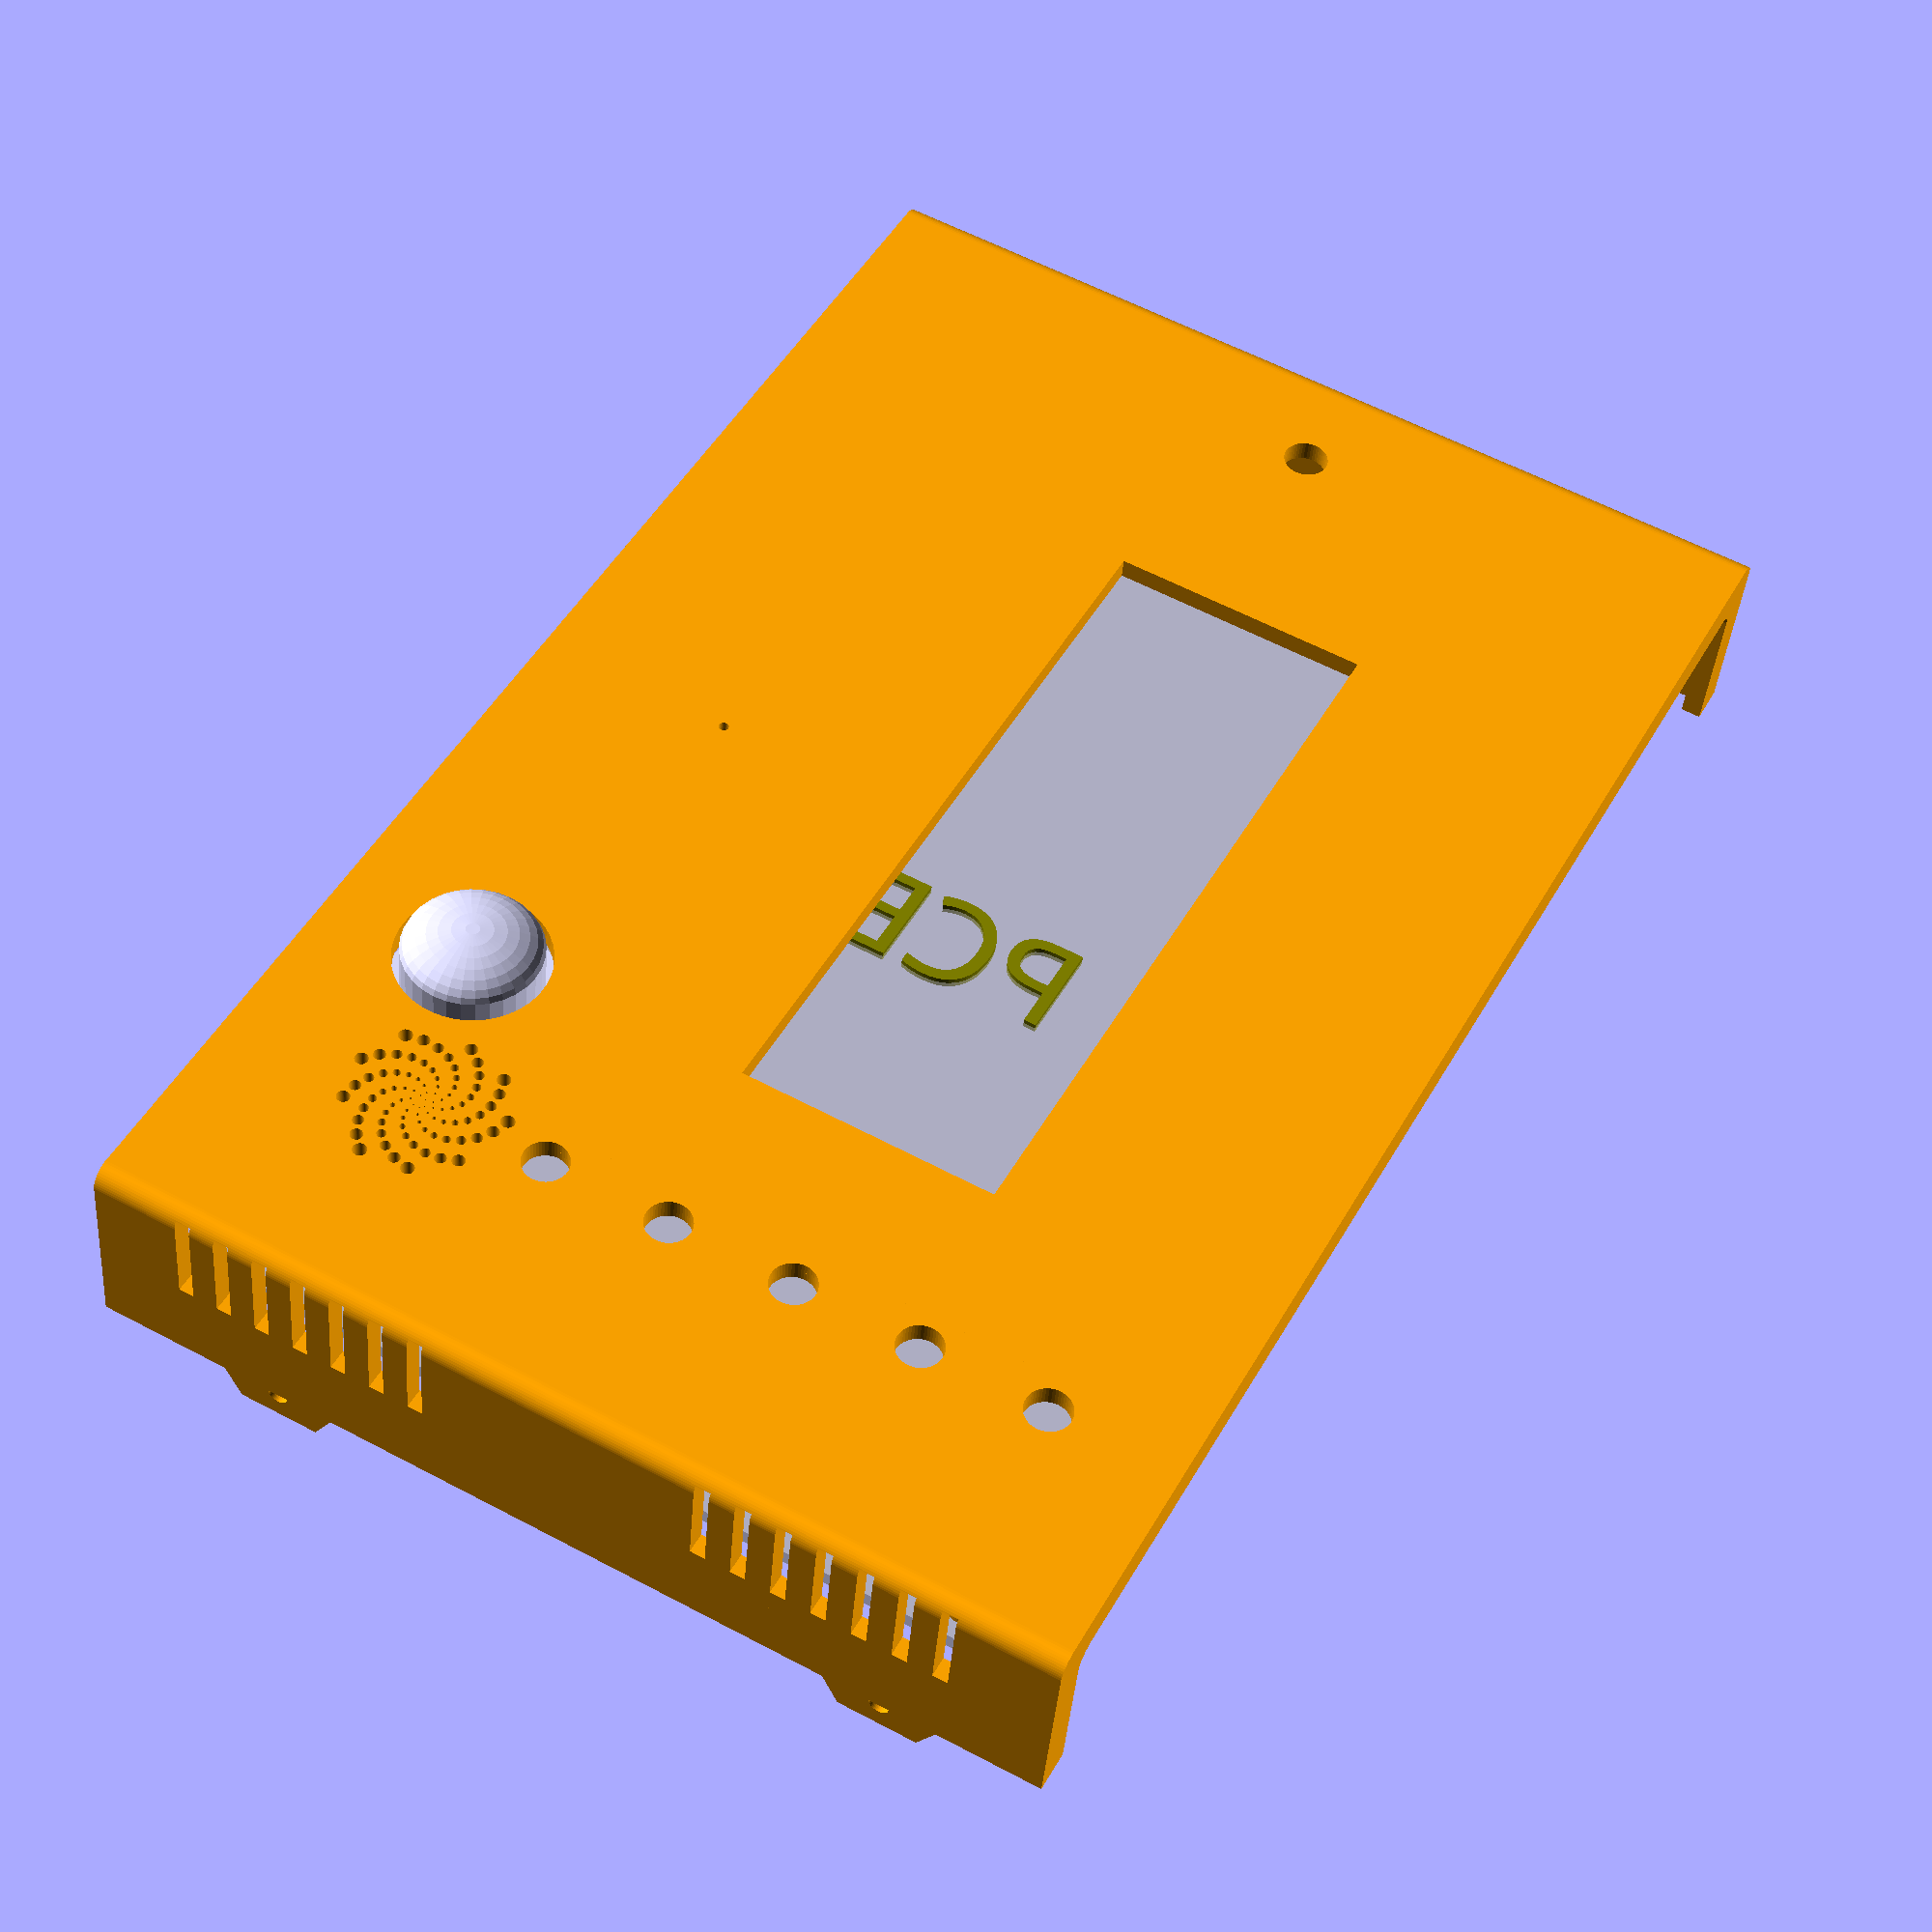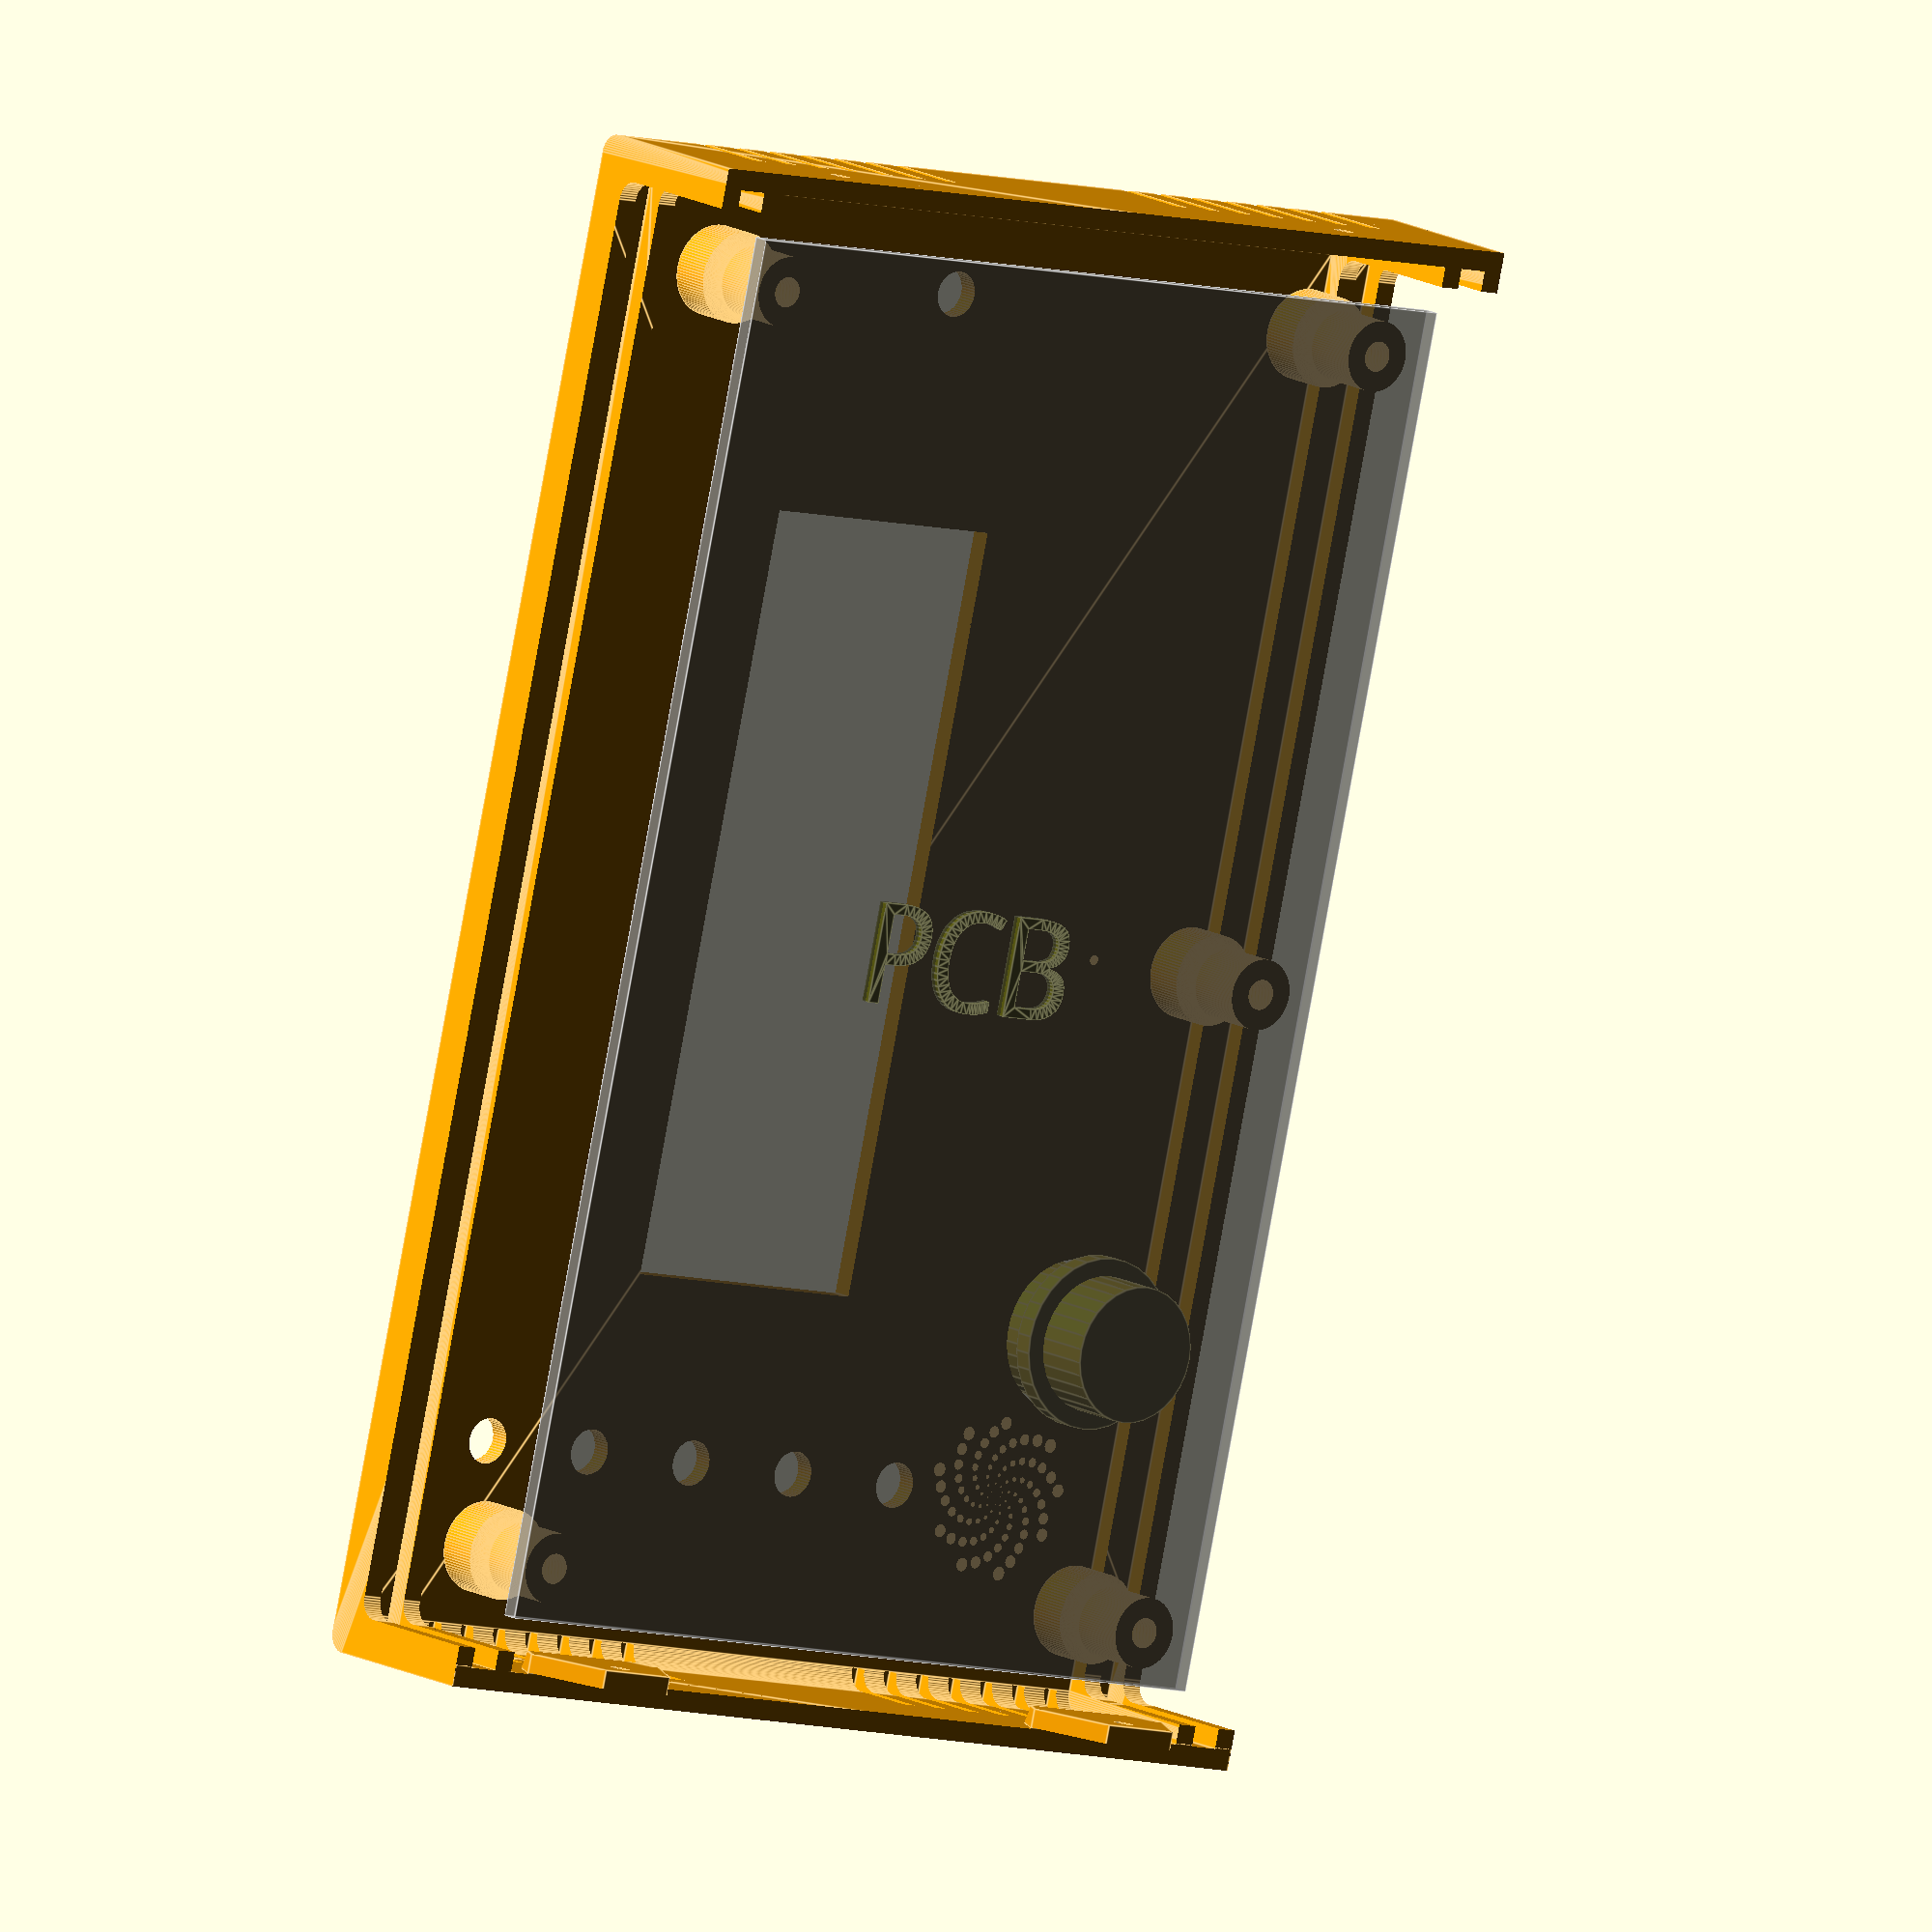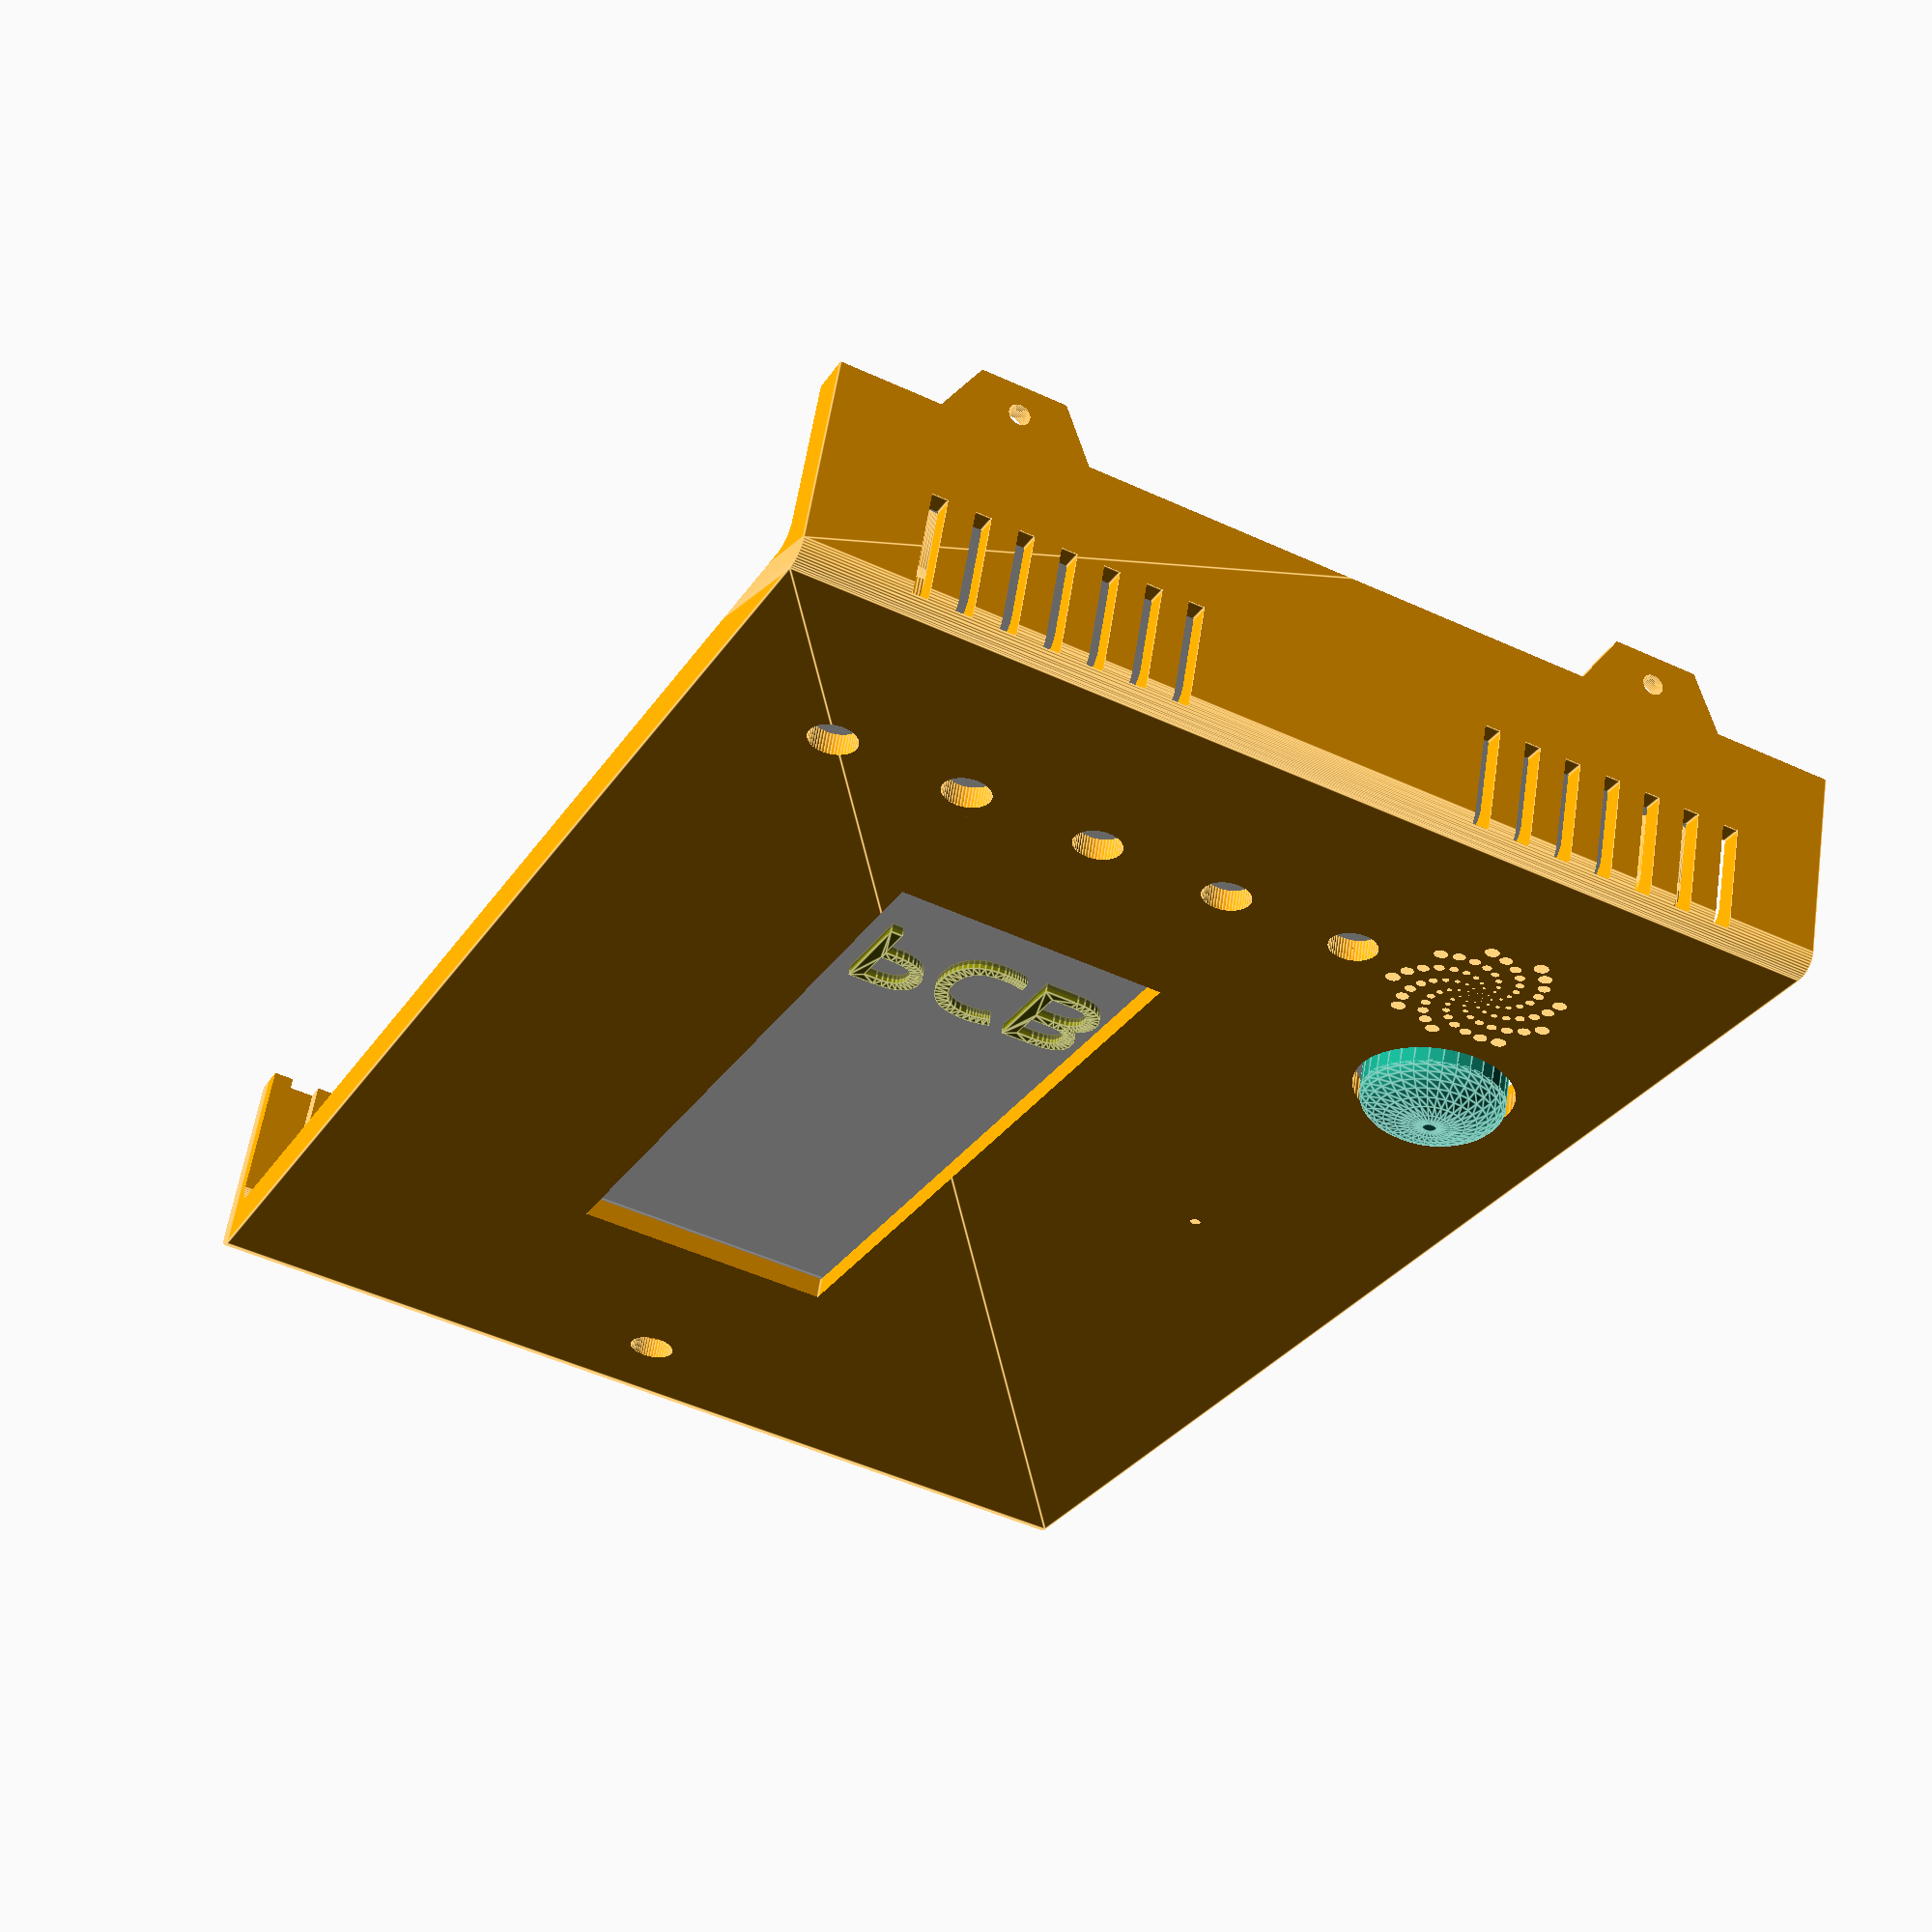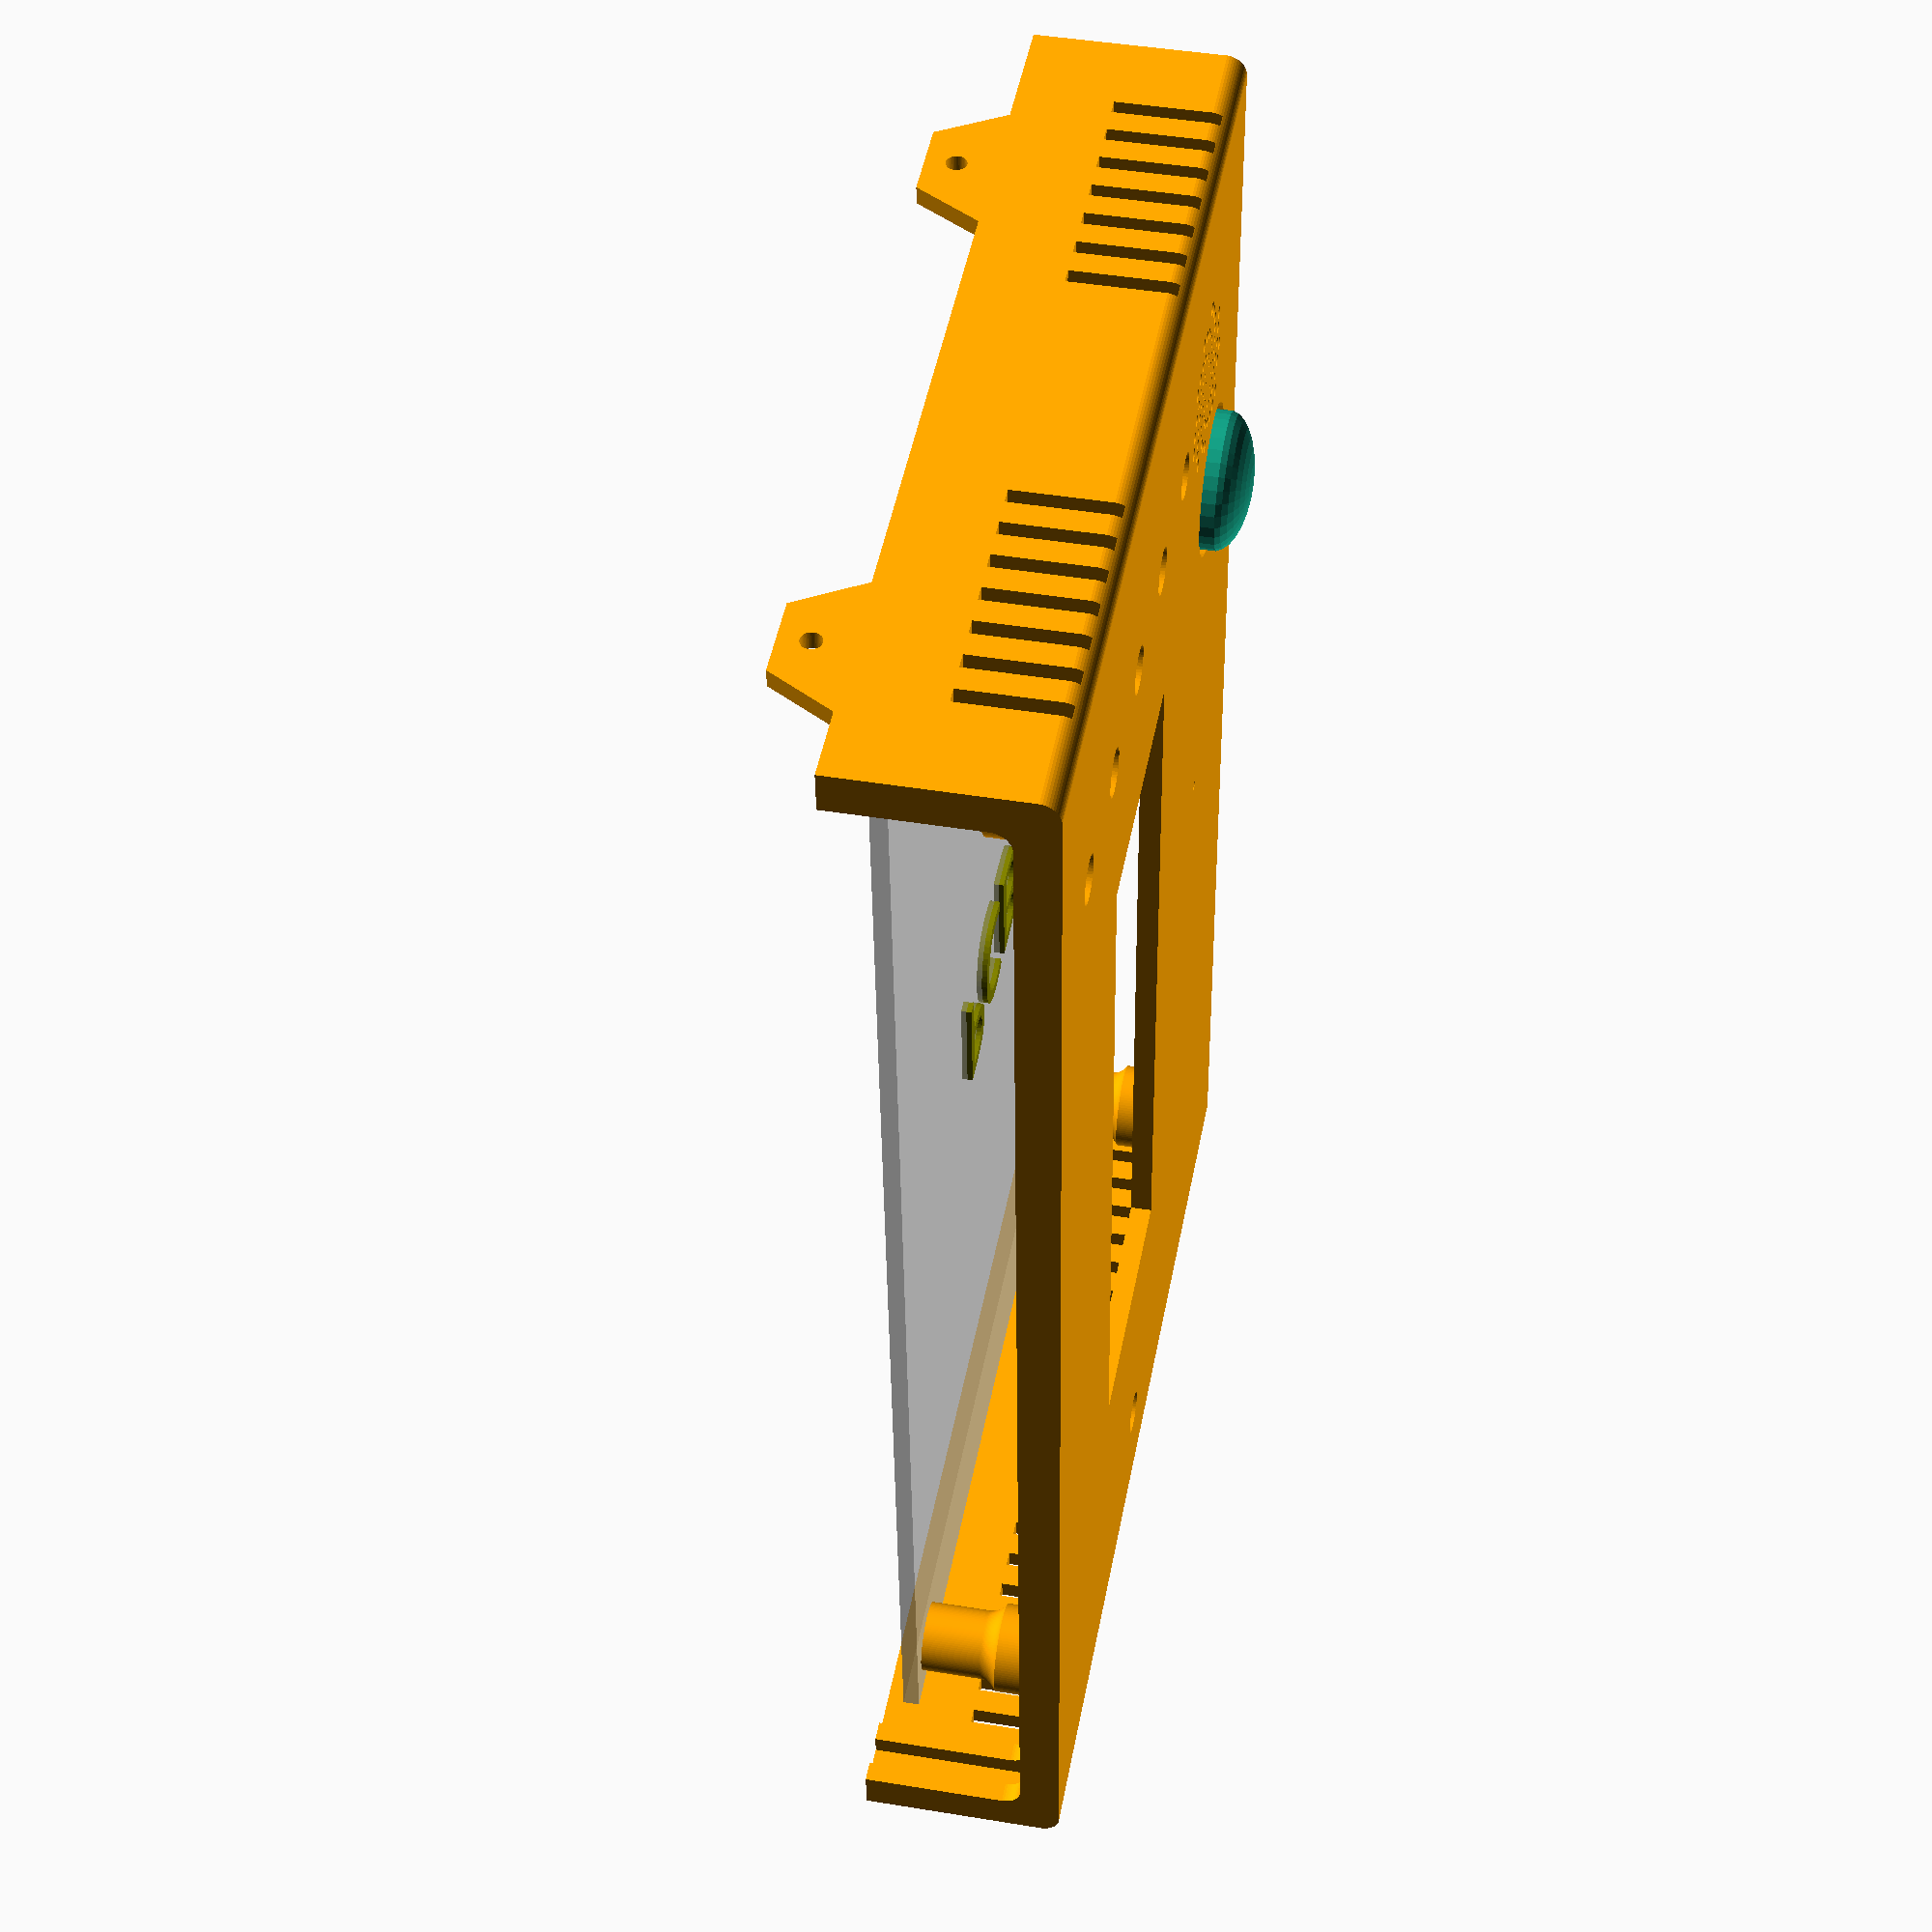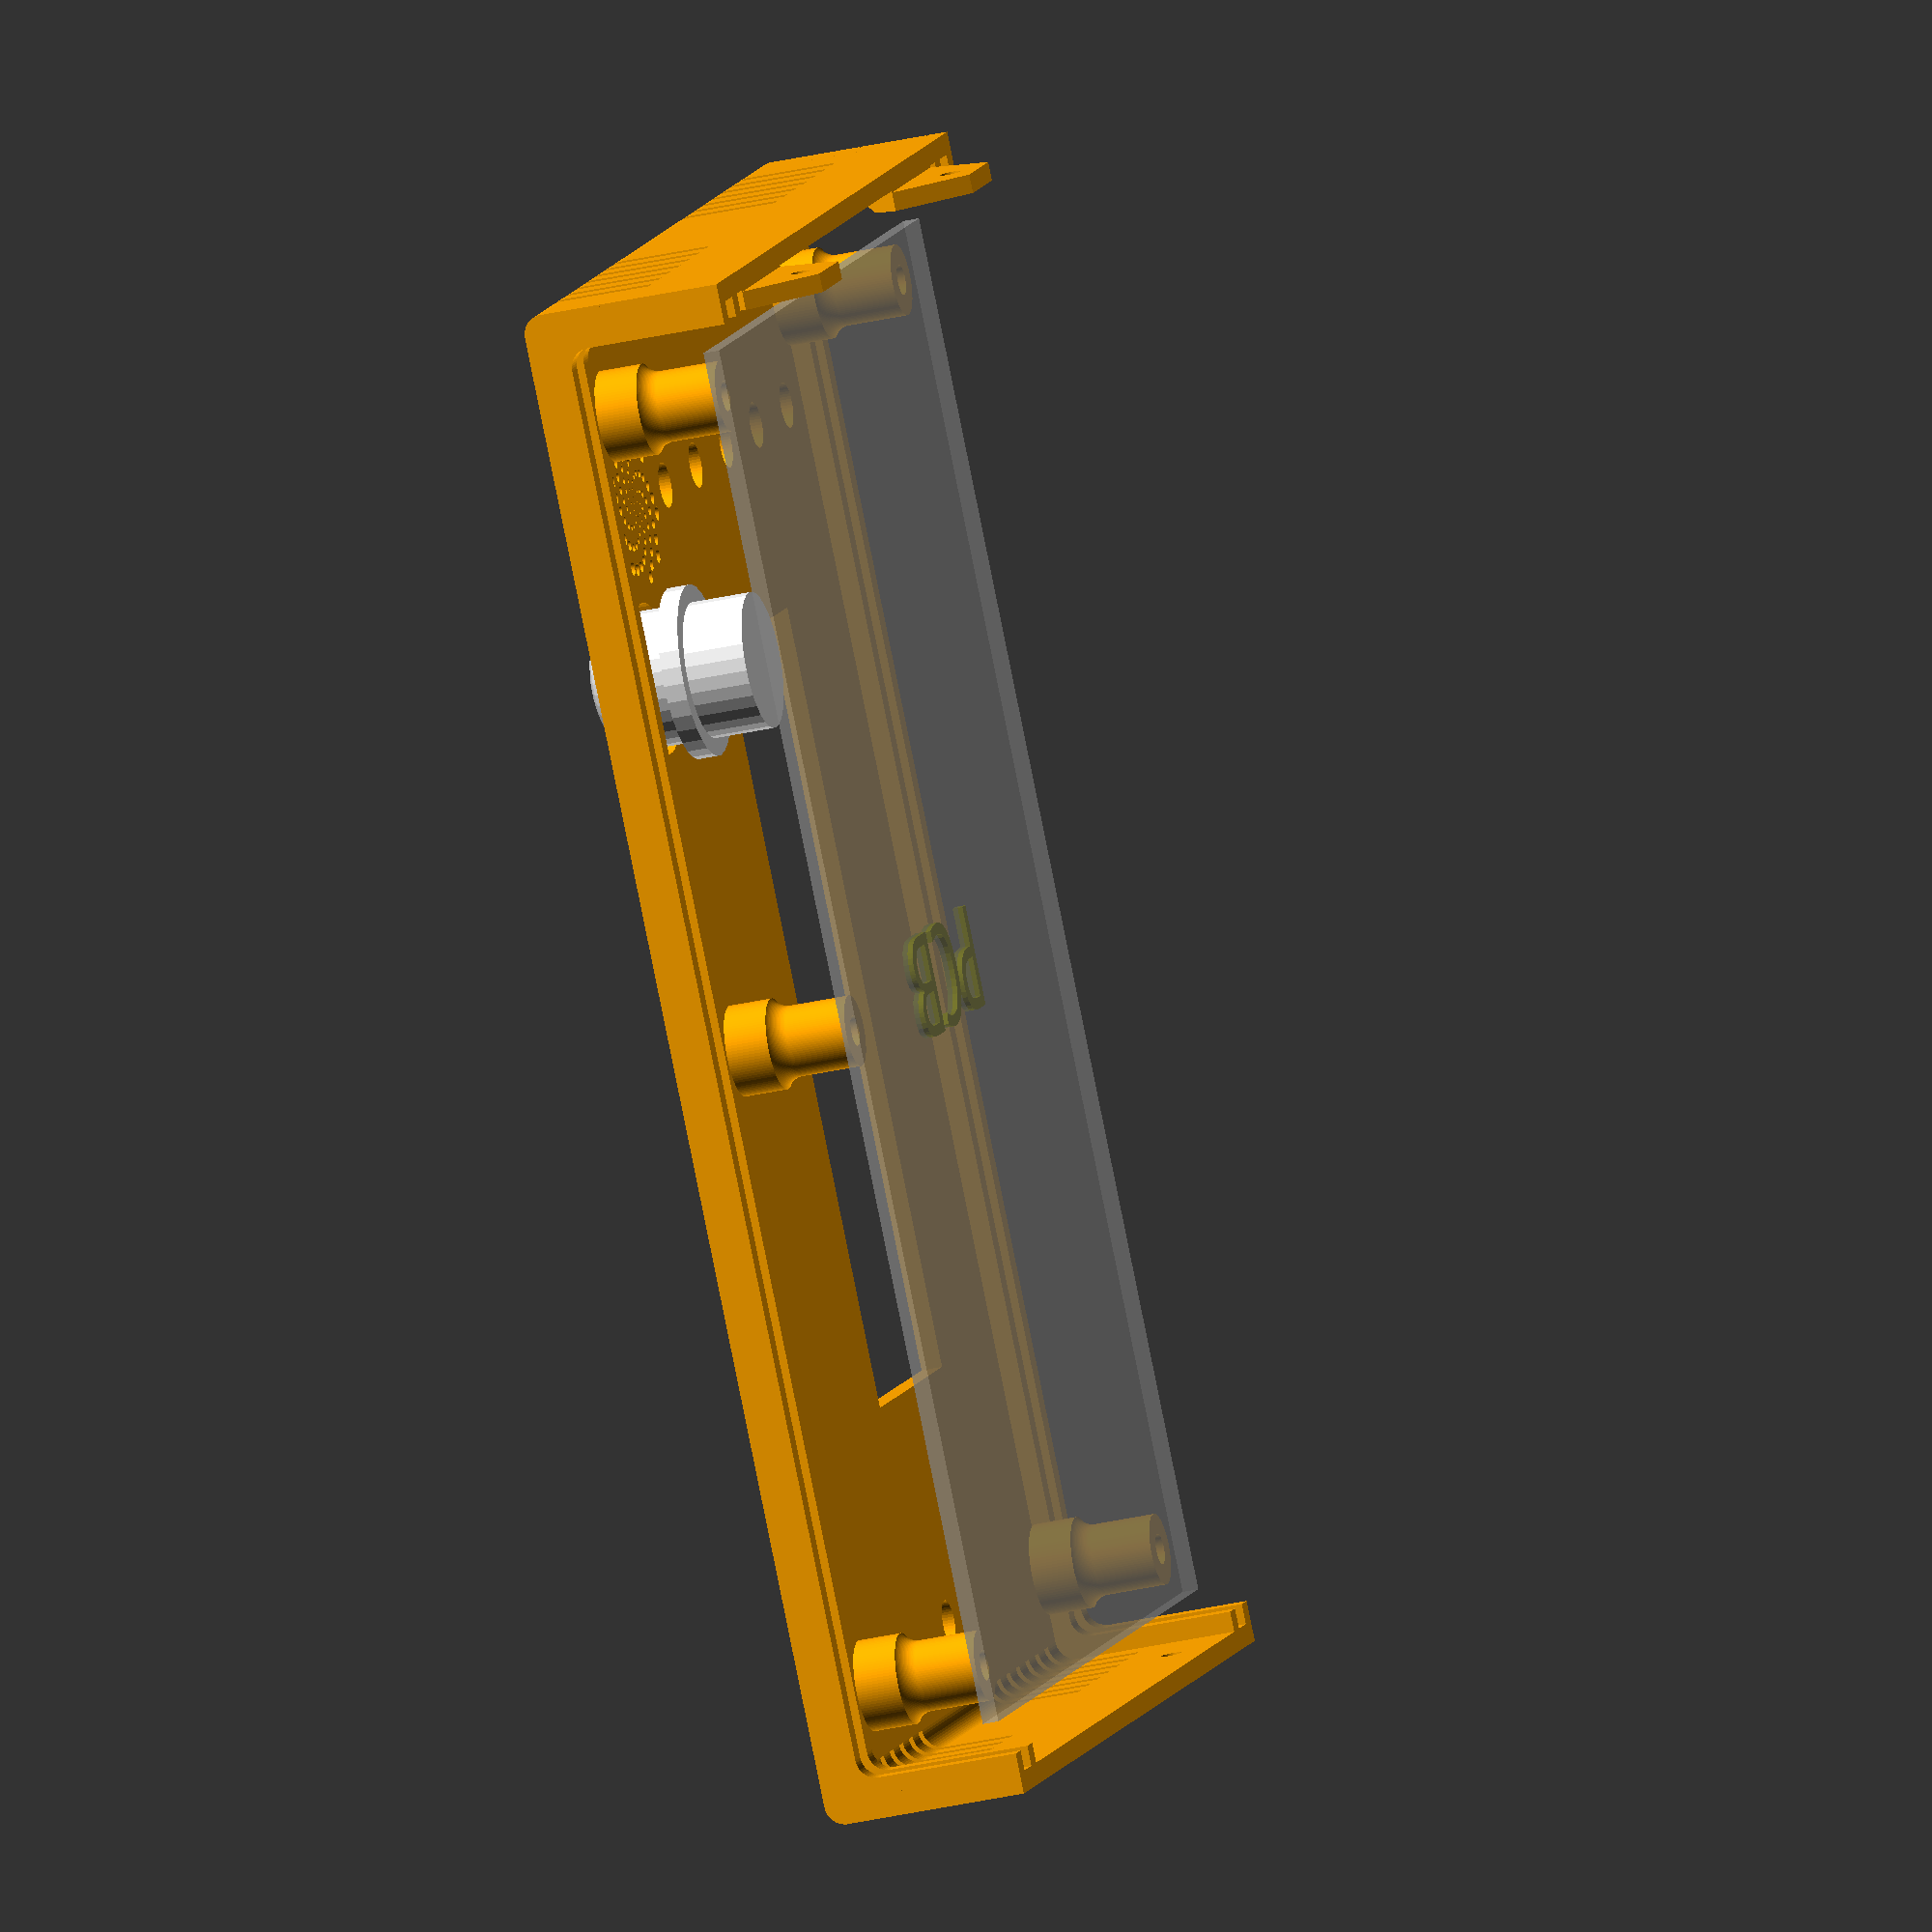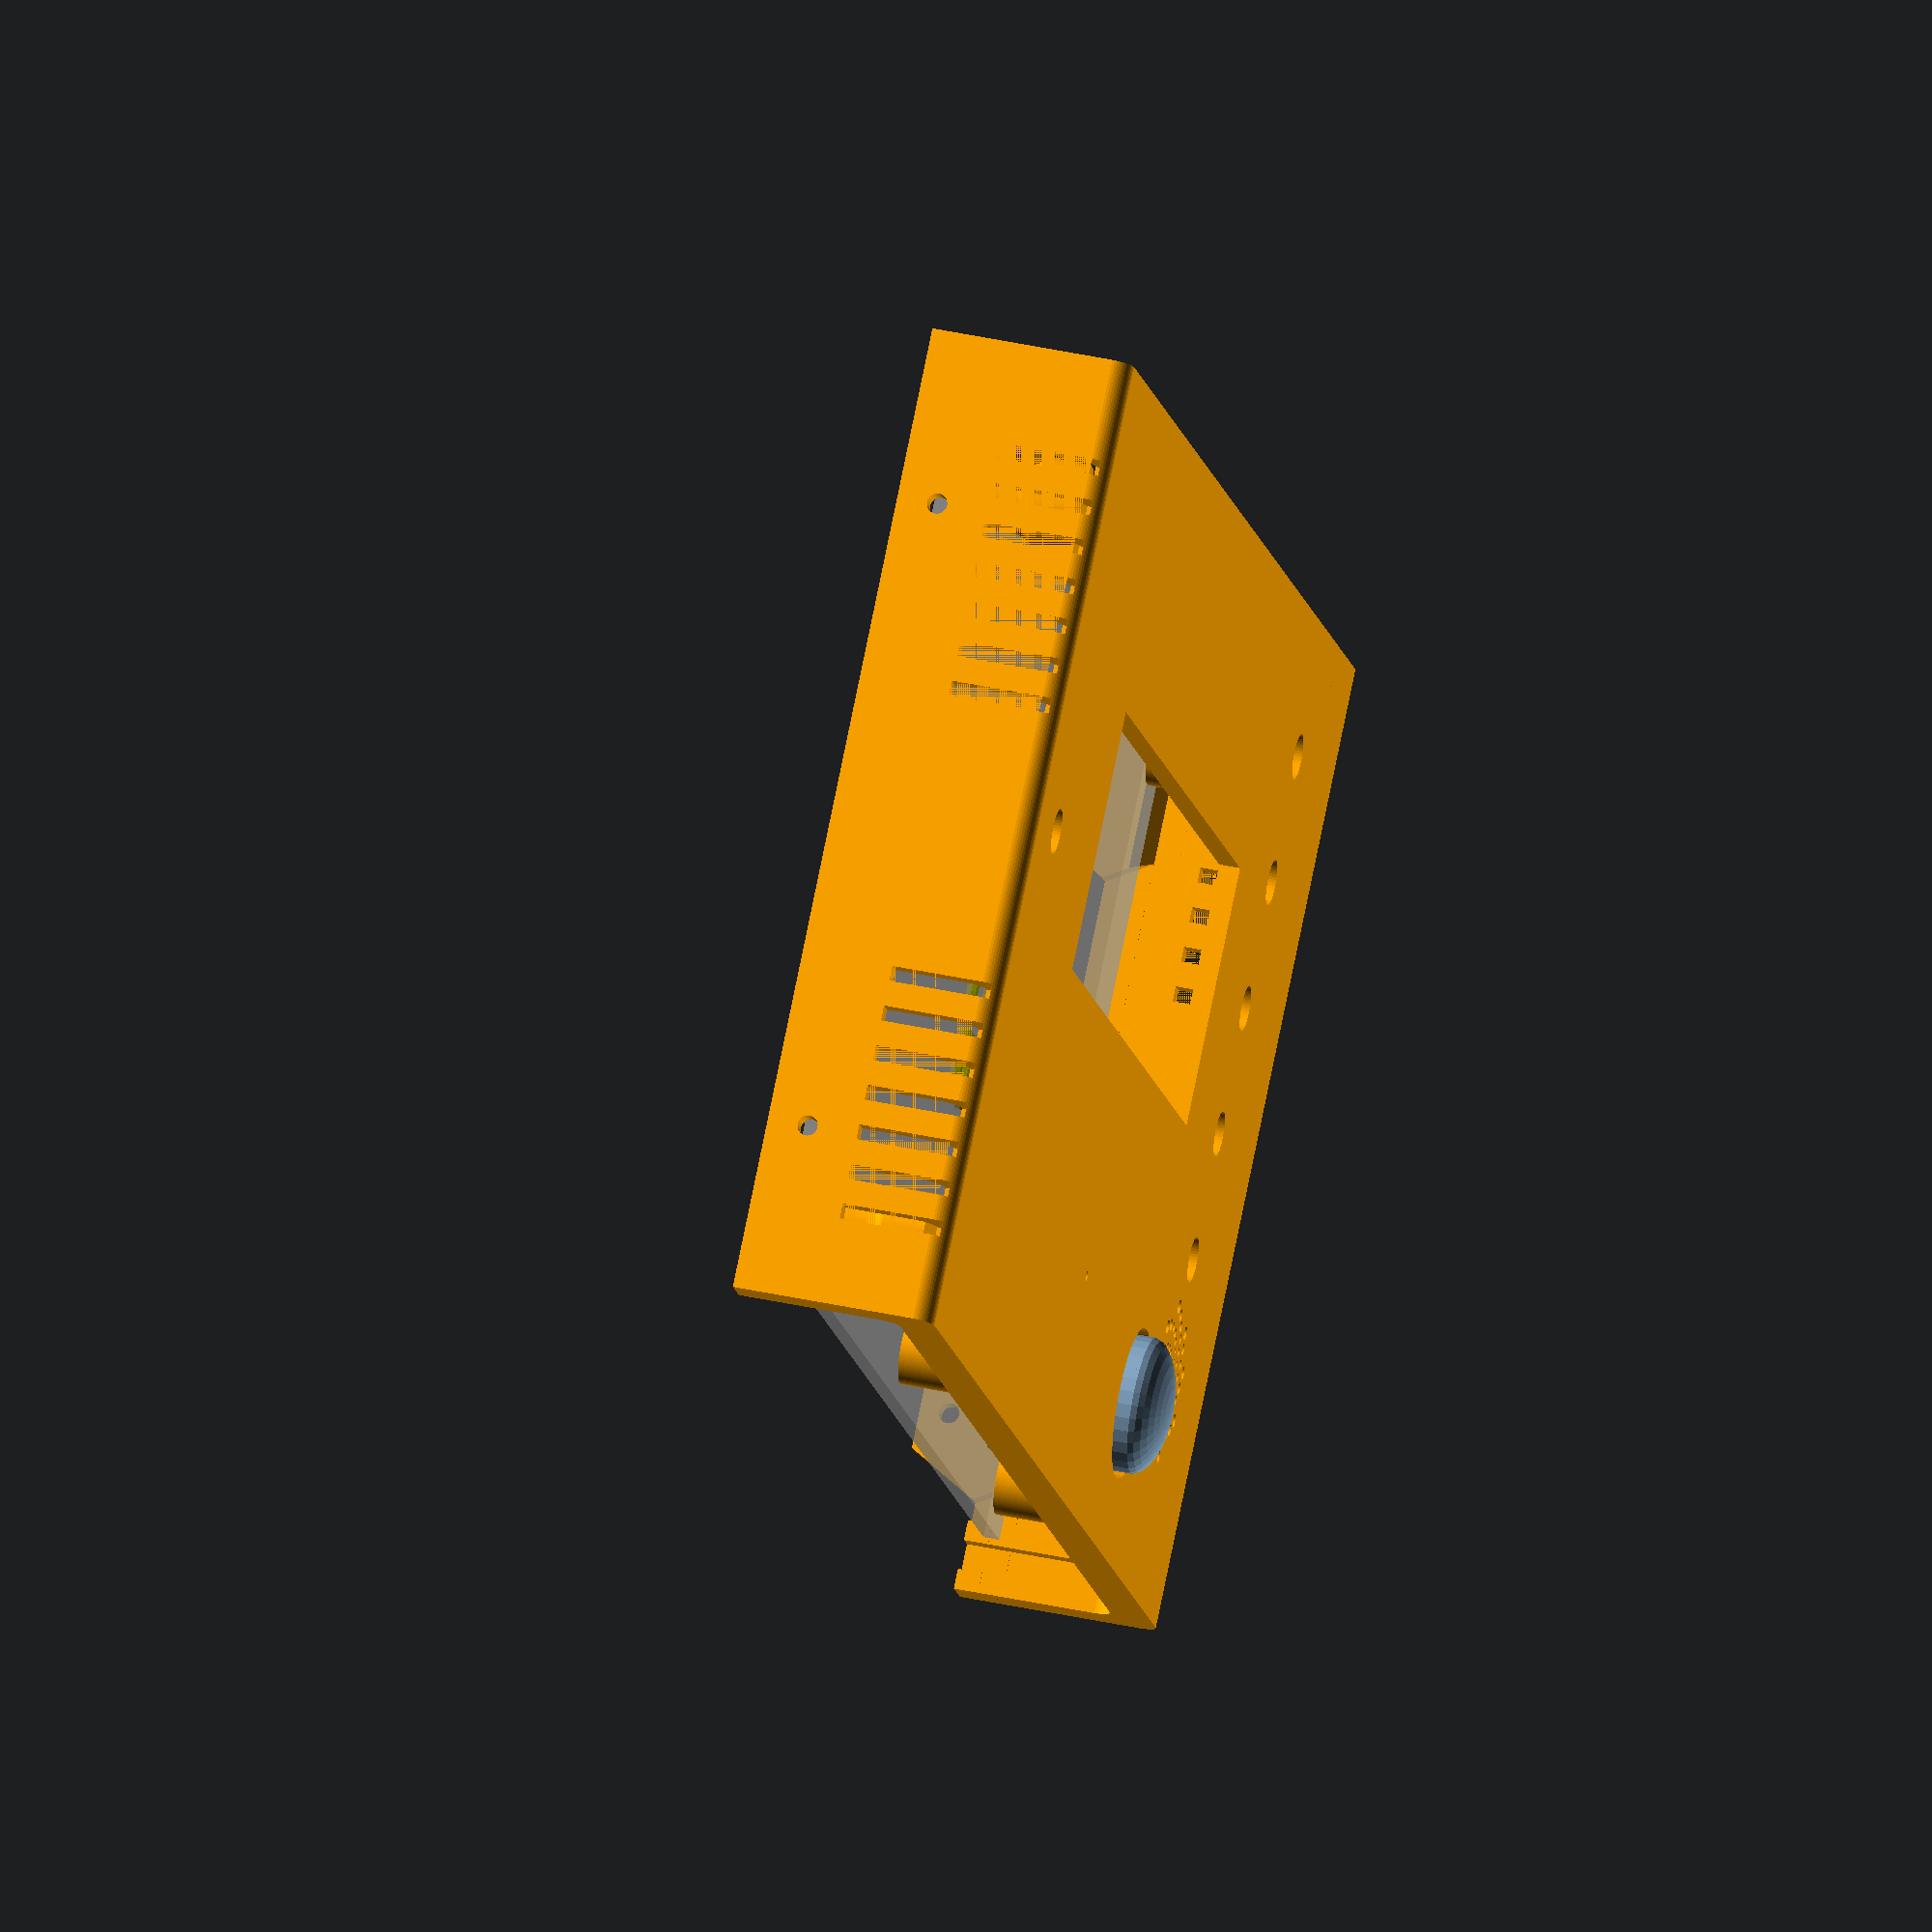
<openscad>

/*//////////////////////////////////////////////////////////////////
              -    FB Aka Heartman/Hearty 2016     -                   
              -   http://heartygfx.blogspot.com    -                  
              -       OpenScad Parametric Box      -                     
              -         CC BY-NC 3.0 License       -                      
////////////////////////////////////////////////////////////////////                                                                                                             
12/02/2016 - Fixed minor bug 
28/02/2016 - Added holes ventilation option                    
09/03/2016 - Added PCB feet support, fixed the shell artefact on export mode. 

*/////////////////////////// - Info - //////////////////////////////

// All coordinates are starting as integrated circuit pins.
// From the top view :

//   CoordD           <---       CoordC
//                                 ^
//                                 ^
//                                 ^
//   CoordA           --->       CoordB


////////////////////////////////////////////////////////////////////


////////// - Paramètres de la boite - Box parameters - /////////////

/* [Box dimensions] */
// - Longueur - Length  
  Length        = 83.82+13;       
// - Largeur - Width
  Width         = 138+13;                     
// - Hauteur - Height  
  Height        = 40;  
// - Epaisseur - Wall thickness  
  Thick         = 2;//[2:5]  
  
/* [Box options] */
// - Diamètre Coin arrondi - Filet diameter  
  Filet         = 2;//[0.1:12] 
// - lissage de l'arrondi - Filet smoothness  
  Resolution    = 50;//[1:100] 
// - Tolérance - Tolerance (Panel/rails gap)
  m             = 0.9;
// Pieds PCB - PCB feet (x4) 
  PCBFeet       = 1;// [0:No, 1:Yes]
// - Decorations to ventilation holes
  Vent          = 1;// [0:No, 1:Yes]
// - Decoration-Holes width (in mm)
  Vent_width    = 1.5;   


  
/* [PCB_Feet] */
//All dimensions are from the center foot axis

// - Coin bas gauche - Low left corner X position
PCBPosX         = 0;
// - Coin bas gauche - Low left corner Y position
PCBPosY         = 0;
// - Longueur PCB - PCB Length
PCBLength       = 83.82;
// - Largeur PCB - PCB Width
PCBWidth        = 137.16;
// - Heuteur pied - Feet height
FootHeight      = 14;
// - Diamètre pied - Foot diameter
FootDia         = 7;
// - Diamètre trou - Hole diameter
FootHole        = 3.0;  
// - Coin bas gauche - Low left corner X position
FootPosX         = 5.08;
// - Coin bas gauche - Low left corner Y position
FootPosY         = 5.08;
  

/* [STL element to export] */
//Coque haut - Top shell
TShell          = 00;// [0:No, 1:Yes]
//Coque bas- Bottom shell
BShell          = 1;// [0:No, 1:Yes]
//Panneau avant - Front panel
FPanL           = 0;// [0:No, 1:Yes]
//Panneau arrière - Back panel  
BPanL           = 0;// [0:No, 1:Yes]


  
/* [Hidden] */
// - Couleur coque - Shell color  
Couleur1        = "Orange";       
// - Couleur panneaux - Panels color    
Couleur2        = "OrangeRed";    
// Thick X 2 - making decorations thicker if it is a vent to make sure they go through shell
Dec_Thick       = Vent ? Thick*2 : Thick; 
// - Depth decoration
Dec_size        = Vent ? Thick*2 : 0.8;





/////////// - Boitier générique bord arrondis - Generic rounded box - //////////

module RoundBox($a=Length, $b=Width, $c=Height){// Cube bords arrondis
                    $fn=Resolution;            
                    translate([0,Filet,Filet]){  
                    minkowski (){                                              
                        cube ([$a-(Length/2),$b-(2*Filet),$c-(2*Filet)], center = false);
                        rotate([0,90,0]){    
                        cylinder(r=Filet,h=Length/2, center = false);
                            } 
                        }
                    }
                }// End of RoundBox Module

      
////////////////////////////////// - Module Coque/Shell - //////////////////////////////////         

module Coque(){//Coque - Shell  
    Thick = Thick*2;  
    difference(){    
        difference(){//sides decoration
            union(){    
                     difference() {//soustraction de la forme centrale - Substraction Fileted box
                      
                        difference(){//soustraction cube median - Median cube slicer
                            union() {//union               
                            difference(){//Coque    
                                RoundBox();
                                translate([Thick/2,Thick/2,Thick/2]){     
                                        RoundBox($a=Length-Thick, $b=Width-Thick, $c=Height-Thick);
                                        }
                                        }//Fin diff Coque                            
                                difference(){//largeur Rails        
                                     translate([Thick+m,Thick/2,Thick/2]){// Rails
                                          RoundBox($a=Length-((2*Thick)+(2*m)), $b=Width-Thick, $c=Height-(Thick*2));
                                                          }//fin Rails
                                     translate([((Thick+m/2)*1.55),Thick/2,Thick/2+0.1]){ // +0.1 added to avoid the artefact
                                          RoundBox($a=Length-((Thick*3)+2*m), $b=Width-Thick, $c=Height-Thick);
                                                    }           
                                                }//Fin largeur Rails
                                    }//Fin union                                   
                               translate([-Thick,-Thick,Height/2]){// Cube à soustraire
                                    cube ([Length+100, Width+100, Height], center=false);
                                            }                                            
                                      }//fin soustraction cube median - End Median cube slicer
                               translate([-Thick/2,Thick,Thick]){// Forme de soustraction centrale 
                                    RoundBox($a=Length+Thick, $b=Width-Thick*2, $c=Height-Thick);       
                                    }                          
                                }                                          


                difference(){// wall fixation box legs
                    union(){
                        translate([3*Thick +5,Thick,Height/2]){
                            rotate([90,0,0]){
                                    $fn=6;
                                    cylinder(d=16,Thick/2);
                                    }   
                            }
                            
                       translate([Length-((3*Thick)+5),Thick,Height/2]){
                            rotate([90,0,0]){
                                    $fn=6;
                                    cylinder(d=16,Thick/2);
                                    }   
                            }

                        }
                            translate([4,Thick+Filet,Height/2-57]){   
                             rotate([45,0,0]){
                                   cube([Length,40,40]);    
                                  }
                           }
                           translate([0,-(Thick*1.46),Height/2]){
                                cube([Length,Thick*2,10]);
                           }
                    } //Fin fixation box legs
            }

        union(){// outbox sides decorations
            
            for(i=[0:Thick:Length/4]){

                // Ventilation holes part code submitted by Ettie - Thanks ;) 
                    translate([10+i,-Dec_Thick+Dec_size,1]){
                    cube([Vent_width,Dec_Thick,Height/4]);
                    }
                    translate([(Length-10) - i,-Dec_Thick+Dec_size,1]){
                    cube([Vent_width,Dec_Thick,Height/4]);
                    }
                    translate([(Length-10) - i,Width-Dec_size,1]){
                    cube([Vent_width,Dec_Thick,Height/4]);
                    }
                    translate([10+i,Width-Dec_size,1]){
                    cube([Vent_width,Dec_Thick,Height/4]);
                    }
  
                
                    }// fin de for
               // }
                }//fin union decoration
            }//fin difference decoration


            union(){ //sides holes
                $fn=50;
                translate([3*Thick+5,20,Height/2+4]){
                    rotate([90,0,0]){
                    cylinder(d=2,20);
                    }
                }
                translate([Length-((3*Thick)+5),20,Height/2+4]){
                    rotate([90,0,0]){
                    cylinder(d=2,20);
                    }
                }
                translate([3*Thick+5,Width+5,Height/2-4]){
                    rotate([90,0,0]){
                    cylinder(d=2,20);
                    }
                }
                translate([Length-((3*Thick)+5),Width+5,Height/2-4]){
                    rotate([90,0,0]){
                    cylinder(d=2,20);
                    }
                }
            }//fin de sides holes

        }//fin de difference holes
}// fin coque 

////////////////////////////// - Experiment - ///////////////////////////////////////////


//Speaker Grill//

module SpeakerHole(OnOff,Cx,Cy,Cdia,Ccenter=false){
    //difference(){
     if(OnOff==1)
    translate([Cx,Cy,-1]){
        for(j = [1  : 3]){
            echo(j);
            rotate(a = 360*j/3,v = [0,0,1])
        for(i = [0 : Cdia/60 : Cdia/2]){
            rotate(a = 6*(i/Cdia)*360,v = [0,0,1])
            translate([i,i,0])
            
           cylinder(d=i/4,h = 10, $fn=100,center=Ccenter); 
            
        }
    }
    }
}

//Button
module ButtonSwitch(OnOff,Cx,Cy,Cdia,Ccenter=false){
    //difference(){
     if(OnOff==1)
    translate([Cx,Cy,-1]){
     //rotate([180,0,0])
     


ThreadThick = 0.20;
ThreadWidth = 0.40;

Protrusion = 0.1;

HoleWindage = 0.2;

//------
// Dimensions

Post = [3.8,3.8,3.0];

OD = 0;
HEIGHT =  FootHeight;
DOMEHEIGHT = 1;

Button = [12,0+Post[2],6*ThreadThick];

NumSides = 8*4;

//----------------------
//- Build it

difference() {
	union() {
        translate([0,0,3*Thick])
        cylinder(d=Cdia+Thick,h=Thick,$fn=NumSides);
		translate([0,0,0])
			resize([0,0,2*Button[DOMEHEIGHT]])
				sphere(d=0.9*Cdia/cos(180/NumSides),$fn=NumSides);
		cylinder(d=0.9*Cdia,h=FootHeight,$fn=NumSides);
        
	}

	translate([0,0,Post[2]/2 - Protrusion])
		cube(Post + [HoleWindage,HoleWindage,Protrusion],center=true);
}
    }
}



/////////////////////// - Foot with base filet - /////////////////////////////
module foot(FootDia,FootHole,FootHeight){
    Filet=2;
    color(Couleur1)   
   // translate([3*Thick+2,Thick+5,0]+[-FootPosX,-FootPosY,Filet])
    difference(){
    
    difference(){
            translate ([0,0,Thick]){
                cylinder(d=FootDia+Filet,FootHeight-Thick, $fn=100,center=true);
                        }
                    rotate_extrude($fn=100){
                            translate([(FootDia+Filet*2)/2,Filet,0]){
                                    minkowski(){
                                            square(10);
                                            circle(Filet, $fn=100);
                                        }
                                 }
                           }
                   }
            cylinder(d=FootHole,FootHeight+1, $fn=100);
               }          
}// Fin module foot
  
module Feet(){     
//////////////////// - PCB only visible in the preview mode - /////////////////////    
    translate([3*Thick+2,Thick+5,Thick+FootHeight]){
    
    %cube ([PCBLength,PCBWidth,1.6]);
       translate([PCBLength/2,PCBWidth/2,0]){ 
        color("Olive")
        %text("PCB", halign="center", valign="center", font="Arial black");
       }
    } // Fin PCB 
  
    
////////////////////////////// - 4 Feet - //////////////////////////////////////////   
//    
//    translate([3*Thick+7,Thick+10,Thick/2]){
//        foot(FootDia,FootHole,FootHeight);
//    }
//    translate([(3*Thick)+PCBLength+7,Thick+10,Thick/2]){
//        foot(FootDia,FootHole,FootHeight);
//        }
//    translate([(3*Thick)+PCBLength+7,(Thick)+PCBWidth+10,Thick/2]){
//        foot(FootDia,FootHole,FootHeight);
//        }        
//    translate([3*Thick+7,(Thick)+PCBWidth+10,Thick/2]){
//        foot(FootDia,FootHole,FootHeight);
//    }   


    translate([3*Thick+2,Thick+5,Thick/2-.01]){
    translate([FootPosX,FootPosY,FootHeight/2]){
        foot(FootDia,FootHole,FootHeight);
    }
    translate([(PCBLength-FootPosX),FootPosY,FootHeight/2]){
        foot(FootDia,FootHole,FootHeight);
        }
    translate([(PCBLength-FootPosX),(PCBWidth-FootPosY),FootHeight/2]){
        foot(FootDia,FootHole,FootHeight);
        }        
    translate([FootPosX,PCBWidth-(FootPosY),FootHeight/2]){
        foot(FootDia,FootHole,FootHeight);
    }
    translate([(PCBLength-FootPosX),(PCBWidth-68.58),FootHeight/2]){
        foot(FootDia,FootHole,FootHeight);
    }
}
} // Fin du module Feet
 


 
 ////////////////////////////////////////////////////////////////////////
////////////////////// <- Holes Panel Manager -> ///////////////////////
////////////////////////////////////////////////////////////////////////

//                           <- Panel ->  
module Panel(Length,Width,Thick,Filet){
    scale([0.5,1,1])
    minkowski(){
            cube([Thick,Width-(Thick*2+Filet*2+m),Height-(Thick*2+Filet*2+m)]);
            translate([0,Filet,Filet])
            rotate([0,90,0])
            cylinder(r=Filet,h=Thick, $fn=100);
      }
}



//                          <- Circle hole -> 
// Cx=Cylinder X position | Cy=Cylinder Y position | Cdia= Cylinder dia | Cheight=Cyl height
module CylinderHole(OnOff,Cx,Cy,Cdia,Ccenter=false){
    if(OnOff==1)
    translate([Cx,Cy,-1])
        cylinder(d=Cdia,10, $fn=50,center=Ccenter);
}
//                          <- Square hole ->  
// Sx=Square X position | Sy=Square Y position | Sl= Square Length | Sw=Square Width | Filet = Round corner
module SquareHole(OnOff,Sx,Sy,Sl,Sw,Filet,Ccenter=false){
    if(OnOff==1)
     minkowski(){
        translate([Sx+Filet/2,Sy+Filet/2,-1])
            cube([Sl-Filet,Sw-Filet,10],center=Ccenter);
            cylinder(d=Filet,h=10, $fn=100,center=Ccenter);
       }
}


 
//                      <- Linear text panel -> 
module LText(OnOff,Tx,Ty,Font,Size,Content){
    if(OnOff==1)
    translate([Tx,Ty,Thick+.5])
    linear_extrude(height = 0.5){
    text(Content, size=Size, font=Font);
    }
}
//                     <- Circular text panel->  
module CText(OnOff,Tx,Ty,Font,Size,TxtRadius,Angl,Turn,Content){ 
      if(OnOff==1) {
      Angle = -Angl / len(Content);
      translate([Tx,Ty,Thick+.5])
          for (i= [0:len(Content)-1] ){   
              rotate([0,0,i*Angle+90+Turn])
              translate([0,TxtRadius,0]) {
                linear_extrude(height = 0.5){
                text(Content[i], font = Font, size = Size,  valign ="baseline", halign ="center");
                    }
                }   
             }
      }
}
////////////////////// <- New module Panel -> //////////////////////
module FPanL(){
    difference(){
        color(Couleur2)
        Panel(Length,Width,Thick,Filet);
    
 
    rotate([90,0,90]){
        color(Couleur2){
//                     <- Cutting shapes from here ->  
        SquareHole  (1,54.61,FootHeight,9,5,1); //(On/Off, Xpos,Ypos,Length,Width,Filet)
        SquareHole  (1,81.28,FootHeight,14,8,3);
        SquareHole  (1,98.425,FootHeight,15,15,1);
        SquareHole  (1,119.38,FootHeight,15,15,1); 
        //CylinderHole(1,27,FootHeight,8);       //(On/Off, Xpos, Ypos, Diameter)
        //CylinderHole(1,47,FootHeight,8);
       // CylinderHole(1,67,FootHeight,8);
        //SquareHole  (1,20,FootHeight,80,30,3);
       // CylinderHole(1,93,FootHeight,10);

//                            <- To here -> 
           }
       }
}

    color(Couleur1){
        translate ([-.5,0,0])
        rotate([90,0,90]){
//                      <- Adding text from here ->          
       // LText(1,20,83,"Arial Black",4,"Digital Screen");//(On/Off, Xpos, Ypos, "Font", Size, "Text")
     //   LText(1,120,83,"Arial Black",4,"Level");
        LText(1,54.61,FootHeight/2,"Arial Black",3,"USB");
       // CText(1,93,29,"Arial Black",4,10,180,0,"1 . 2 . 3 . 4 . 5 . 6");//(On/Off, Xpos, Ypos, "Font", Size, Diameter, Arc(Deg), Starting Angle(Deg),"Text")
//                            <- To here ->
            }
      }
}


/////////////////////////// <- Main part -> /////////////////////////

if(TShell==1)
// Coque haut - Top Shell
        color( Couleur1,1){
            translate([0,Width,Height+0.2]){
                rotate([0,180,180]){
                        Coque();
                        }
                }
            }
      
    

if(BShell==1)
// Coque bas - Bottom shell
    difference(){
        color(Couleur1){ 
        Coque();
        }
          color( Couleur1,1){
             translate( [3*Thick+2,Thick+5,0]){//([-.5,0,0]){
             //(On/Off, Xpos, Ypos, Diameter)
                SpeakerHole(1,PCBLength-15.24,15.24,11,Ccenter=true); //speaker
                CylinderHole(1,PCBLength-27.94,15.24,4.5); //LED1      
                CylinderHole(1,PCBLength-40.64,15.24,4.5); //LED2
                CylinderHole(1,PCBLength-53.34,15.24,4.5); //LED3
                CylinderHole(1,PCBLength-66.04,15.24,4.5); //LED4
                CylinderHole(1,PCBLength-78.74,15.24,4.5); //LED5
                CylinderHole(1,PCBLength-46.99,PCBWidth-FootPosX,4.5); //LED6 power
             //(On/Off, Xpos,Ypos,Length,Width,Filet)
                SquareHole(1,PCBLength-50.8,71.12,26,76,0,Ccenter=true);   //Display
                CylinderHole(1,PCBLength-15.24,68.58,1); //reset hole
                CylinderHole(1,PCBLength-10,31.75,15); //Mute Button
                // SquareHole(1,PCBLength-63.87,33.12,1,1,0,Ccenter=true);   //testing
            }
        }
    }
    
    translate( [3*Thick+2,Thick+5,0])     
    ButtonSwitch(1,PCBLength-10,31.75,15); //Mute Button
    
// Pied support PCB - PCB feet
if (PCBFeet==1)
// Feet
        translate([PCBPosX,PCBPosY,0]){ 
        Feet();
        }

// Panneau avant - Front panel  <<<<<< Text and holes only on this one.
//rotate([0,-90,-90]) 
if(FPanL==1)
        translate([Length-(Thick*2+m/2),Thick+m/2,Thick+m/2])
        FPanL();

//Panneau arrière - Back panel
if(BPanL==1)
        color(Couleur2)
        translate([Thick+m/2,Thick+m/2,Thick+m/2])
        Panel(Length,Width,Thick,Filet);
</openscad>
<views>
elev=39.1 azim=331.6 roll=175.5 proj=p view=solid
elev=166.9 azim=192.9 roll=216.8 proj=o view=edges
elev=301.6 azim=154.2 roll=188.7 proj=p view=edges
elev=135.5 azim=3.7 roll=79.1 proj=p view=solid
elev=212.8 azim=319.5 roll=252.2 proj=o view=wireframe
elev=316.9 azim=36.1 roll=104.4 proj=o view=solid
</views>
